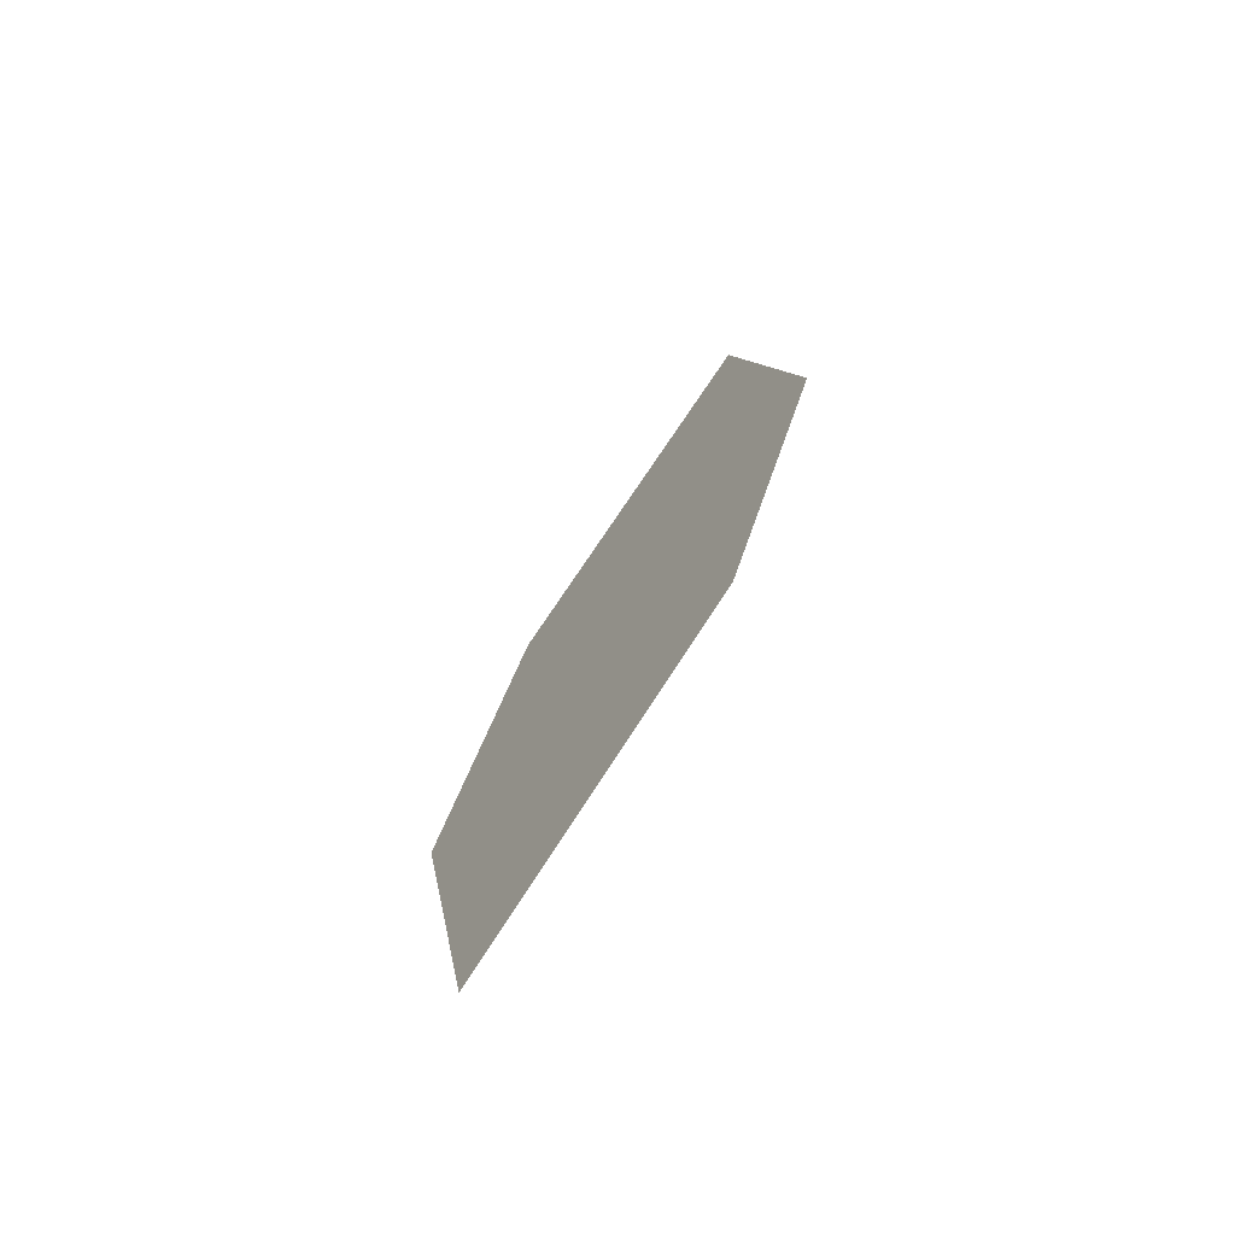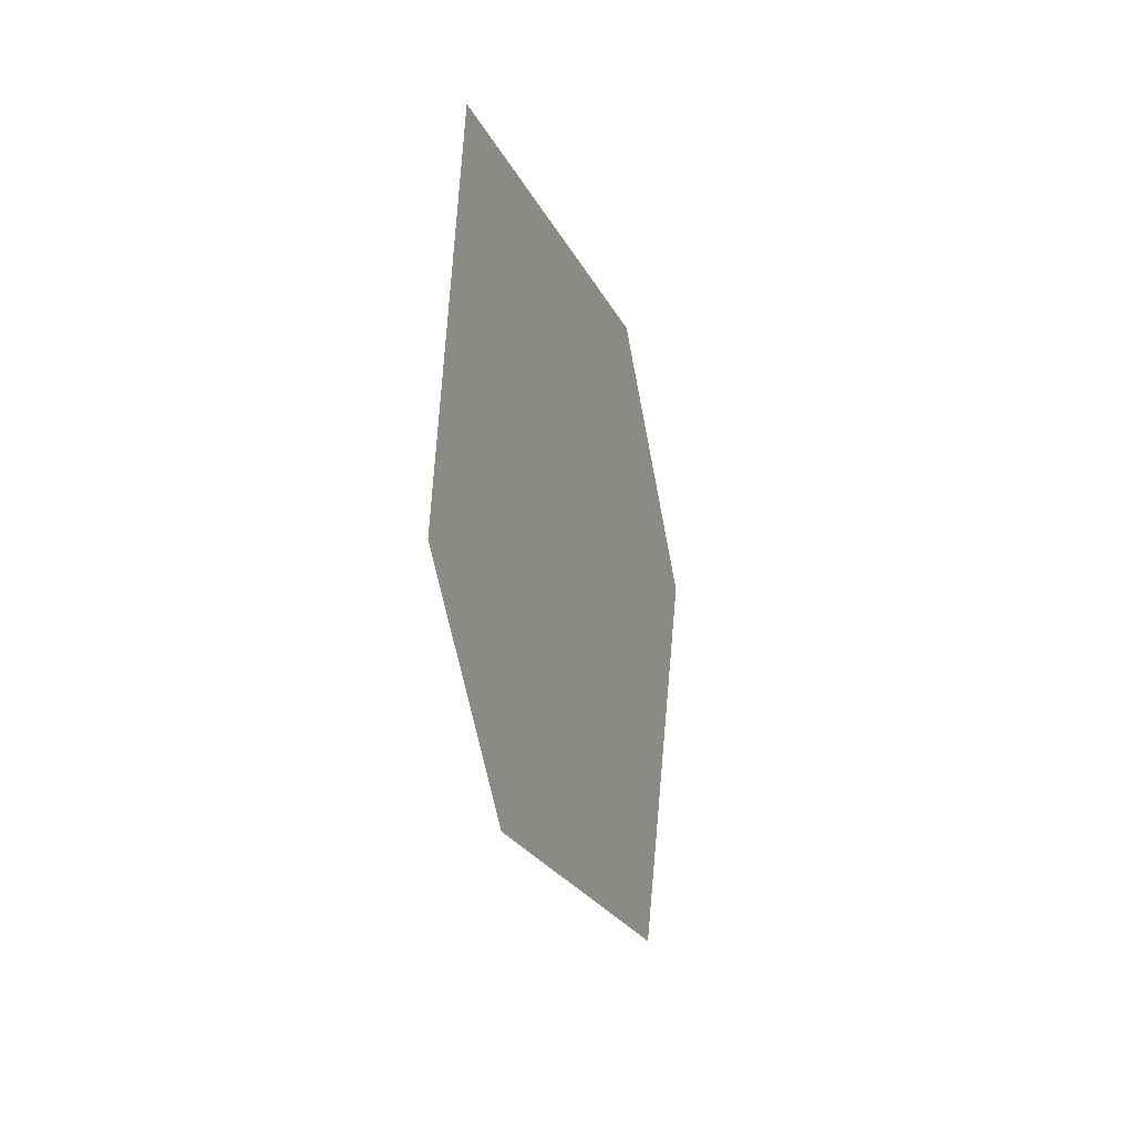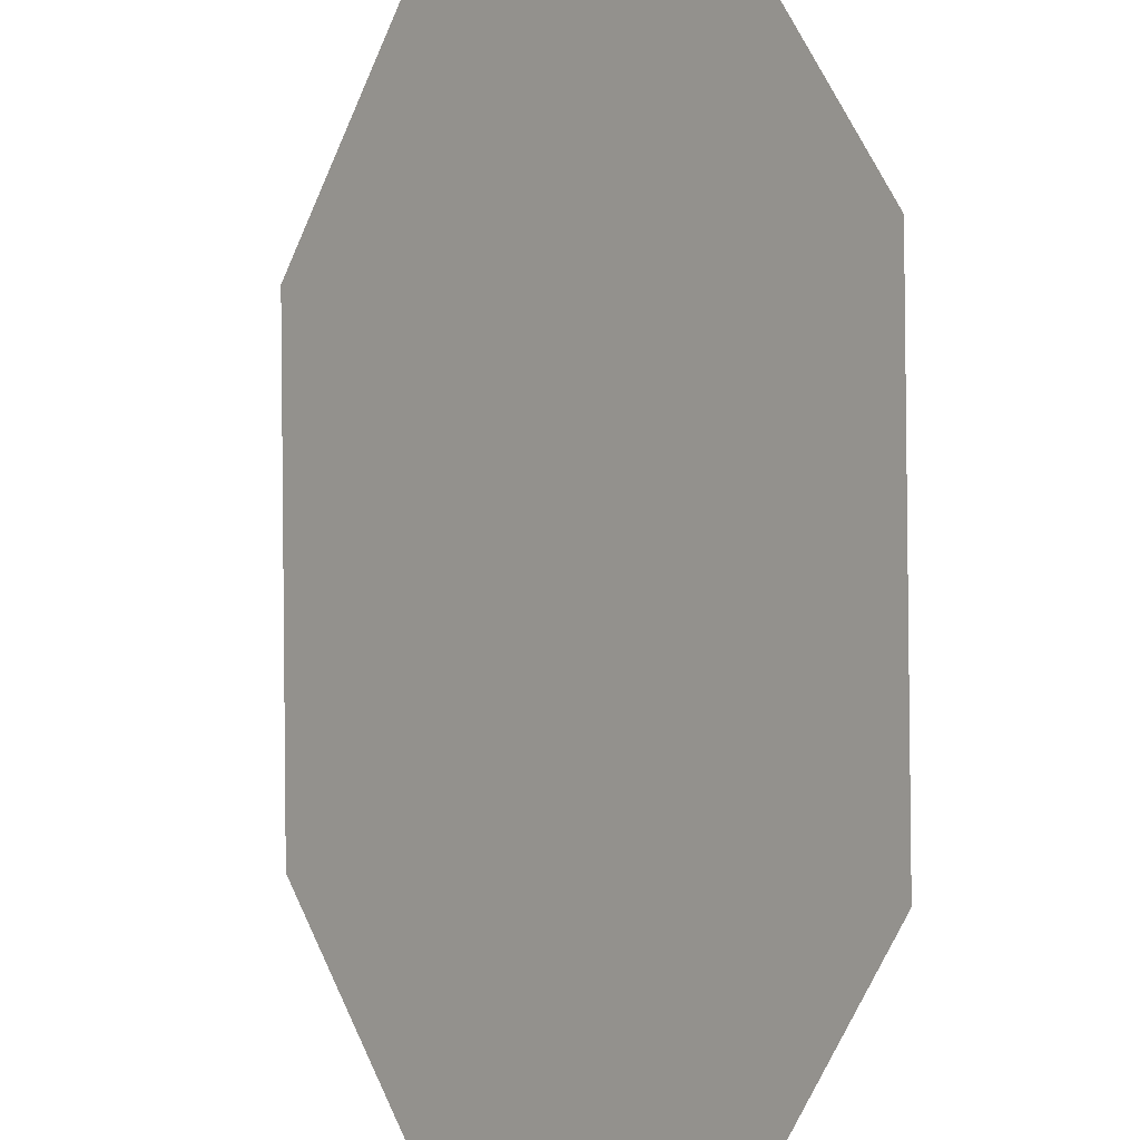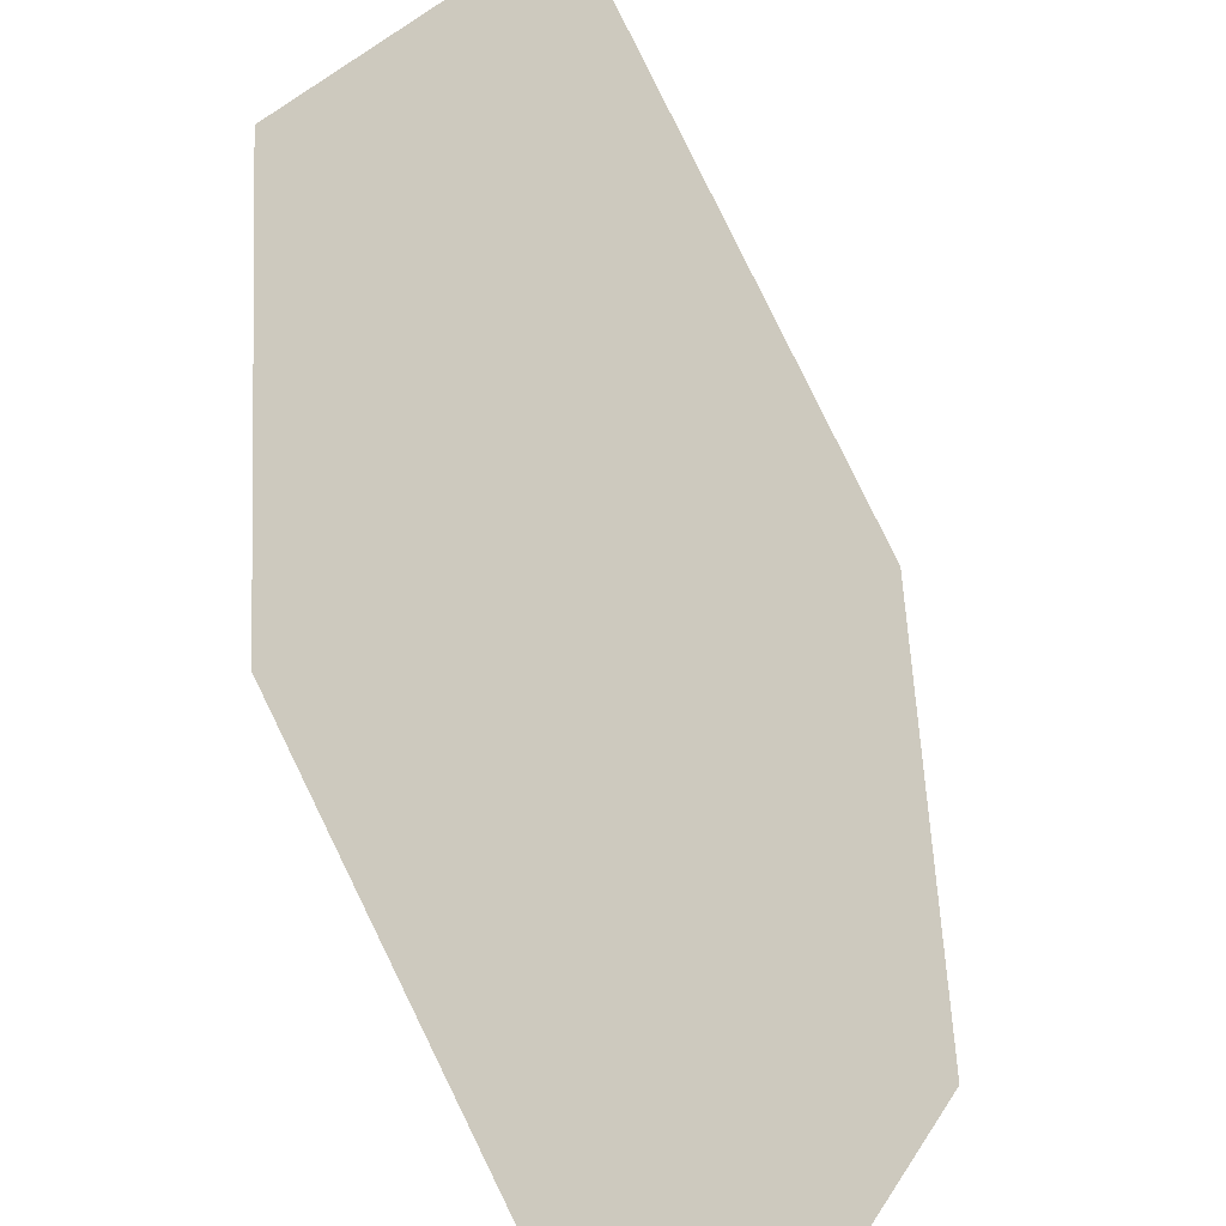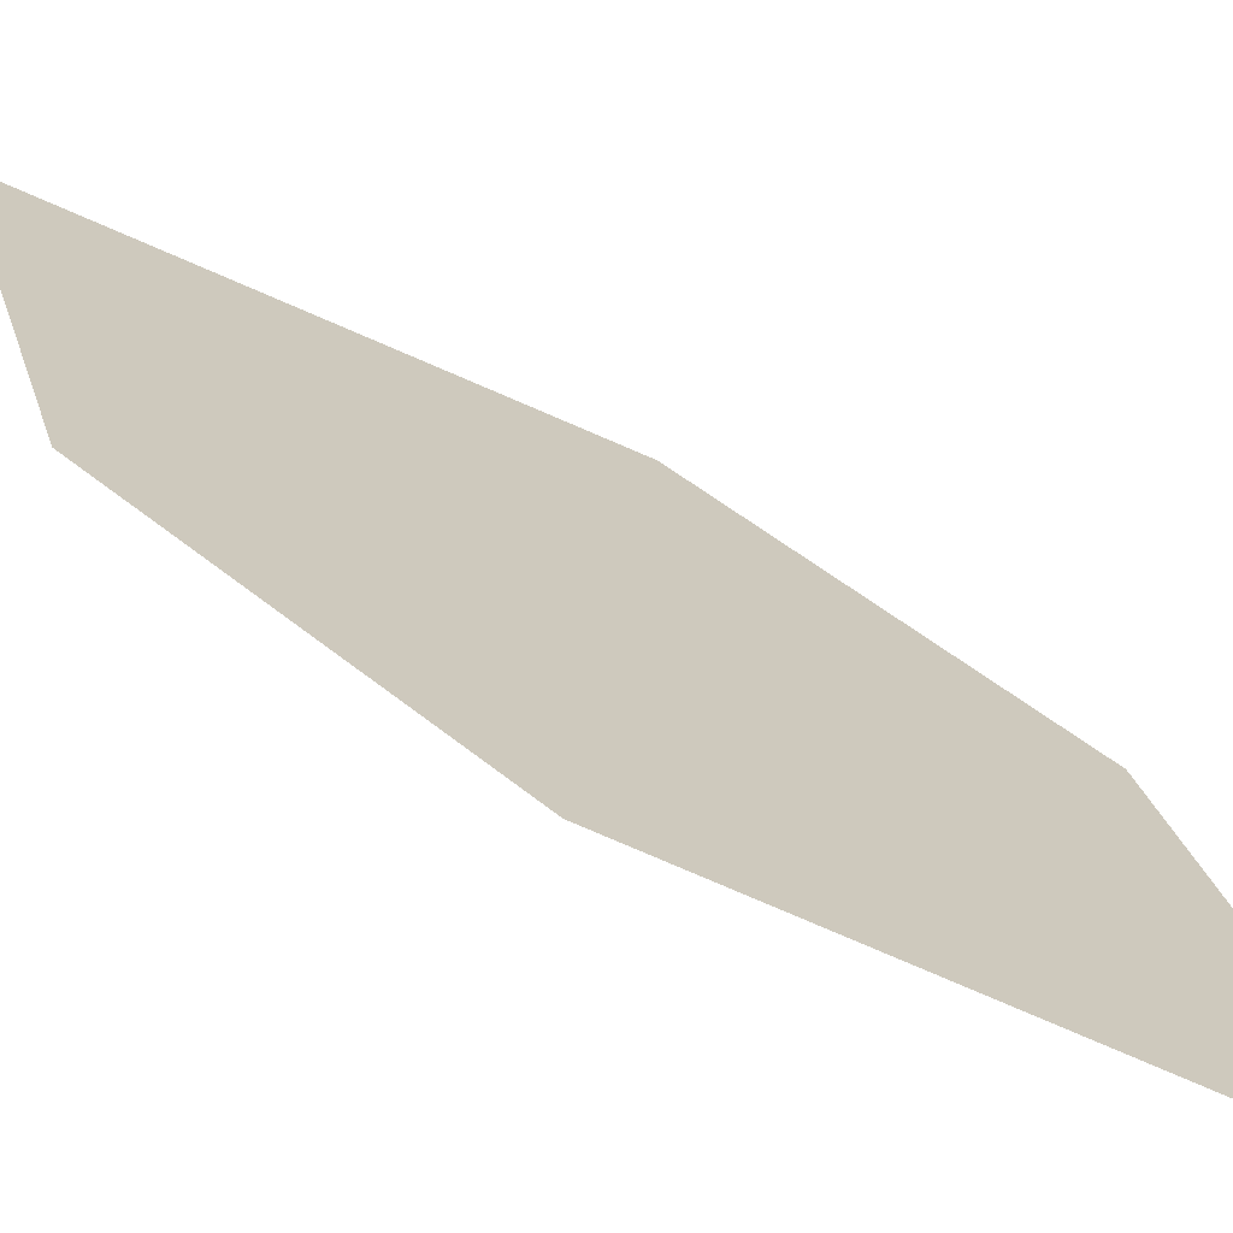
<metadata>
{"format":"obj","ext":"obj","renderer":"f3d","projection":"perspective","resolution":1024,"background":"white","views":[{"elev":-47.9,"azim":100.5,"up":"+Y"},{"elev":38.5,"azim":-20.0,"up":"+Y"},{"elev":75.4,"azim":-173.8,"up":"+Z"},{"elev":64.6,"azim":4.0,"up":"+Z"},{"elev":63.5,"azim":-40.2,"up":"+Z"}]}
</metadata>
<code>
o leaves.091
v -0.2905 0.01374 0.8465
v -0.2758 0.04828 0.8177
v -0.3037 0.125 0.8195
v -0.314 0.05338 0.8574
v -0.3184 0.09047 0.8484
v -0.2802 0.08537 0.8087
f 1 2 6 3
f 1 3 5 4

</code>
